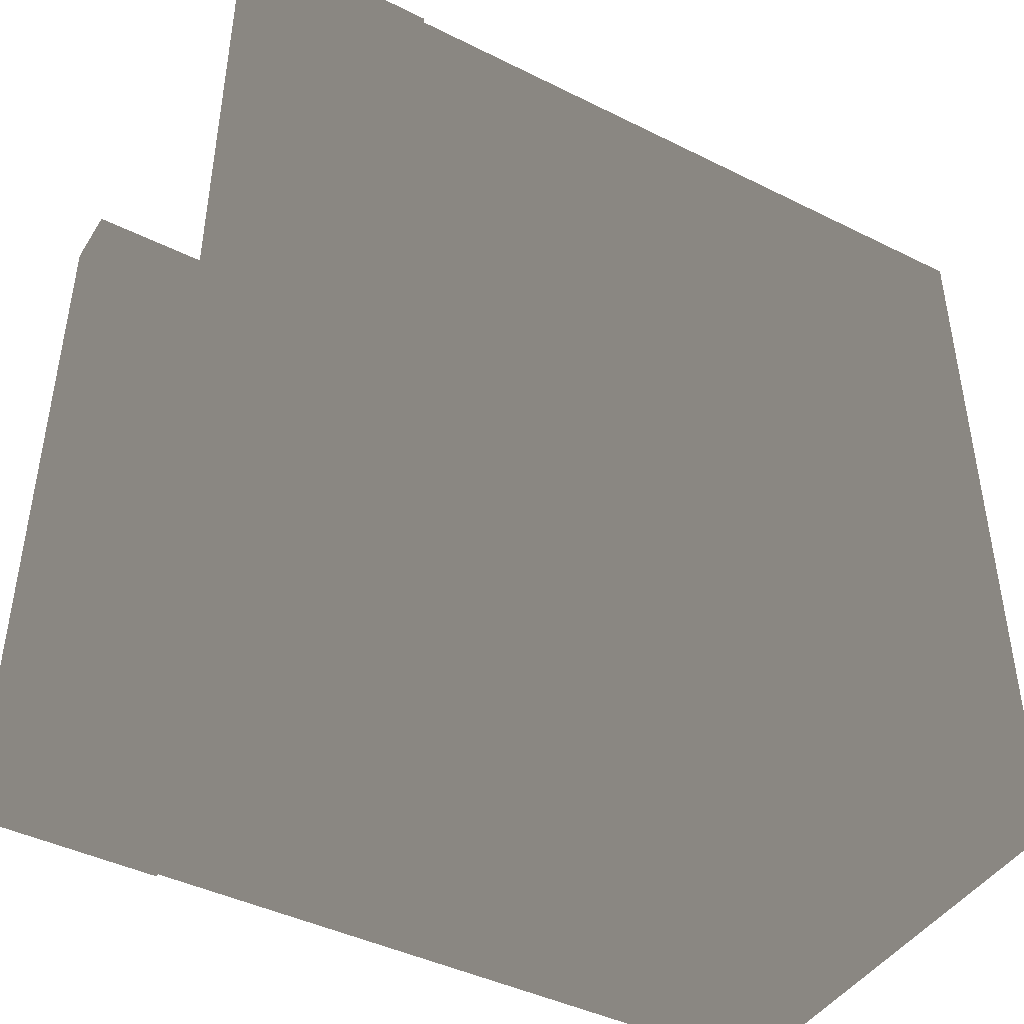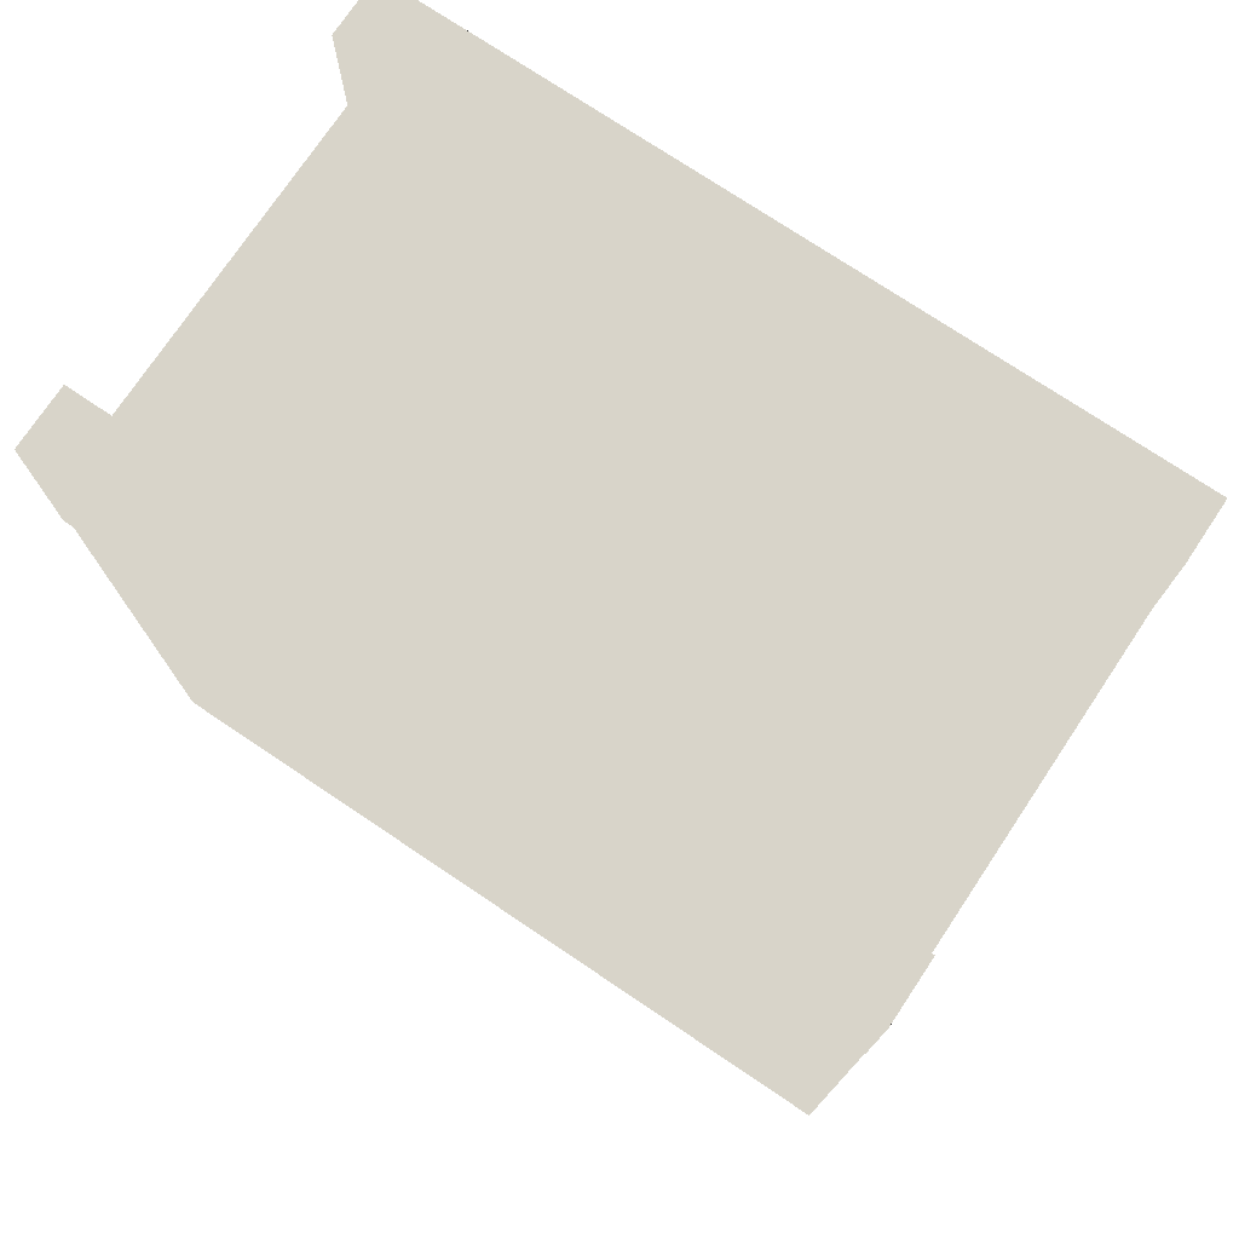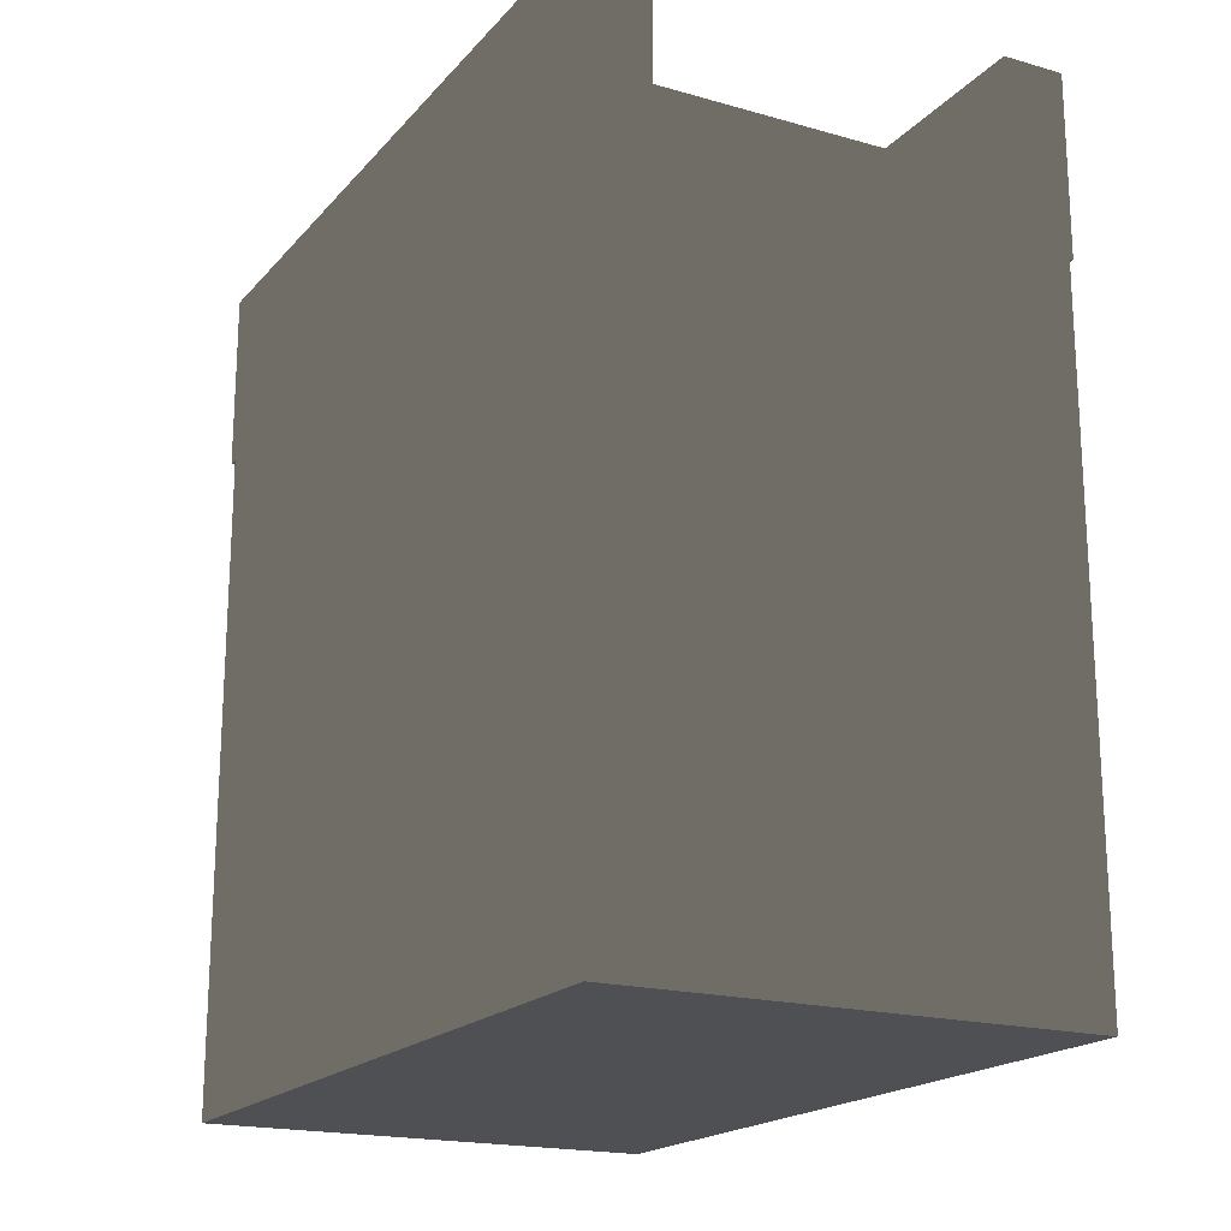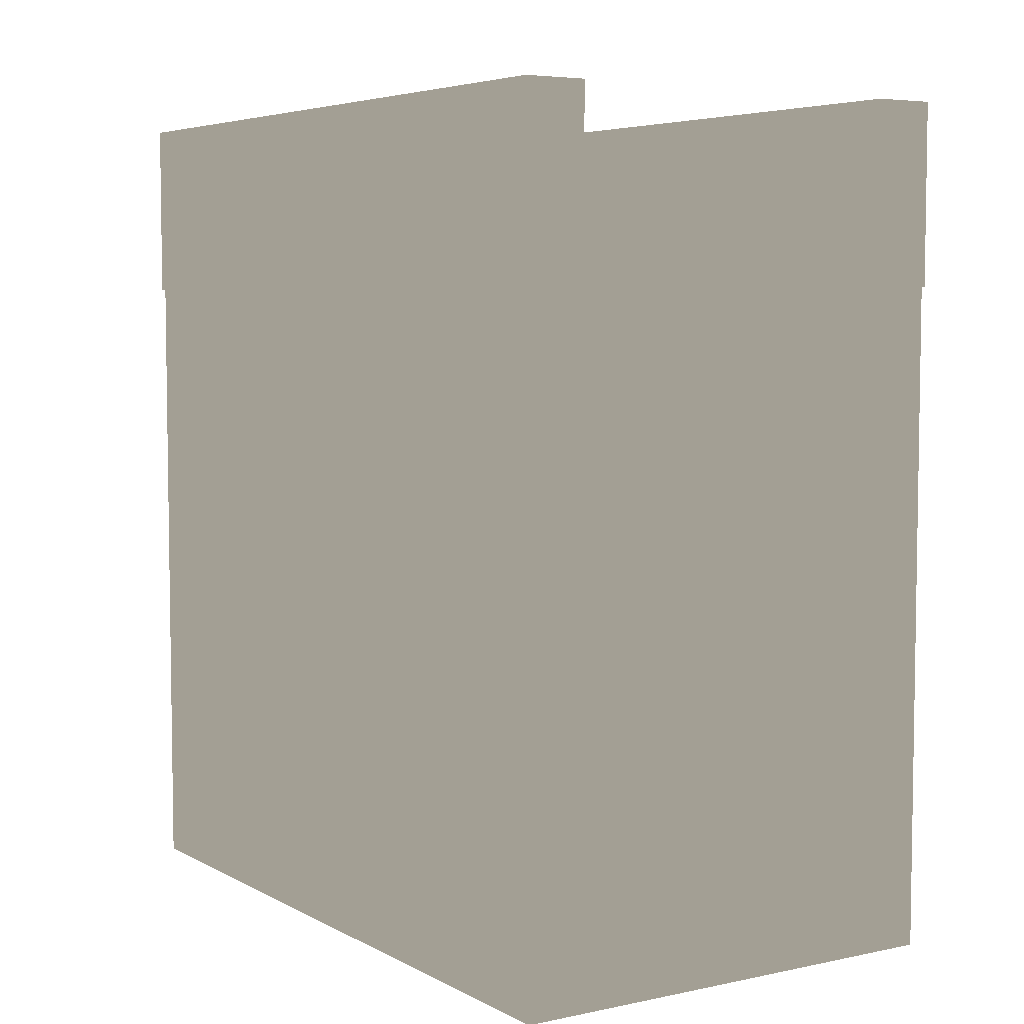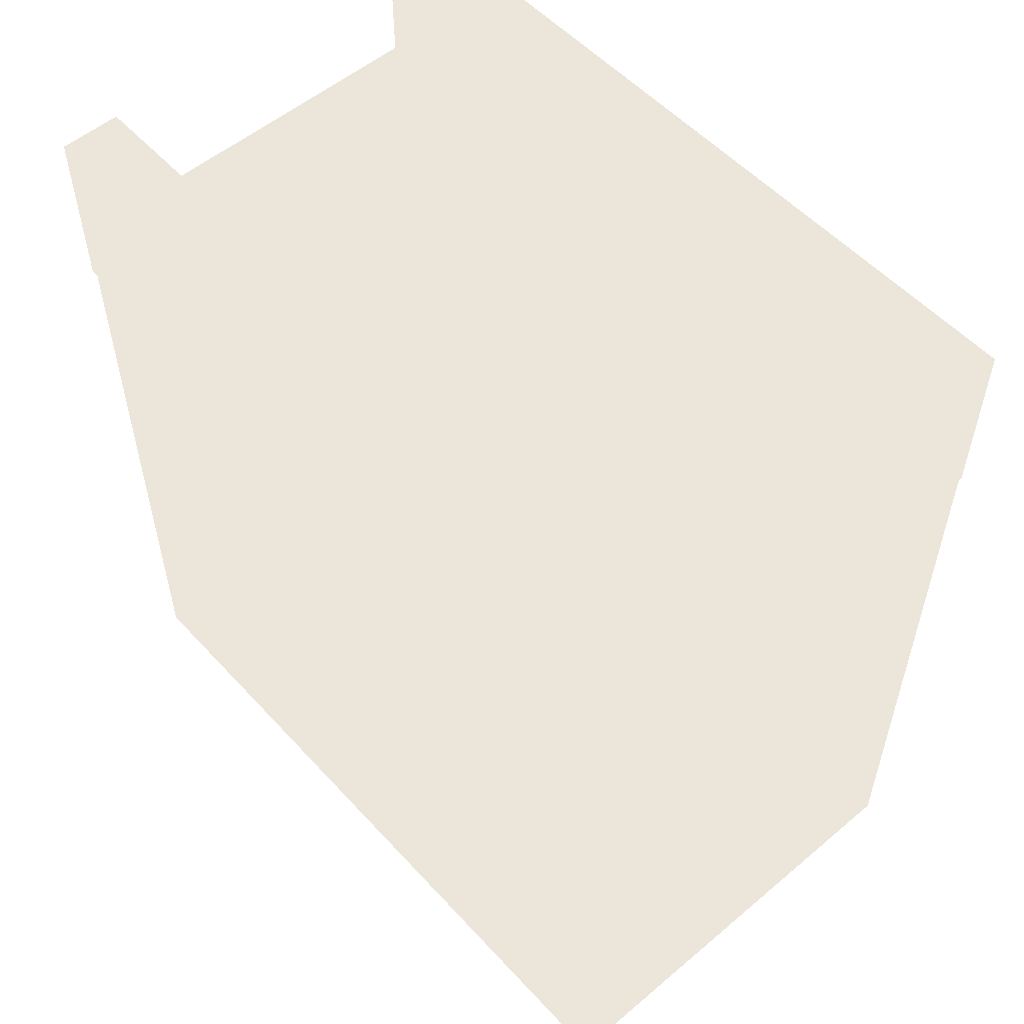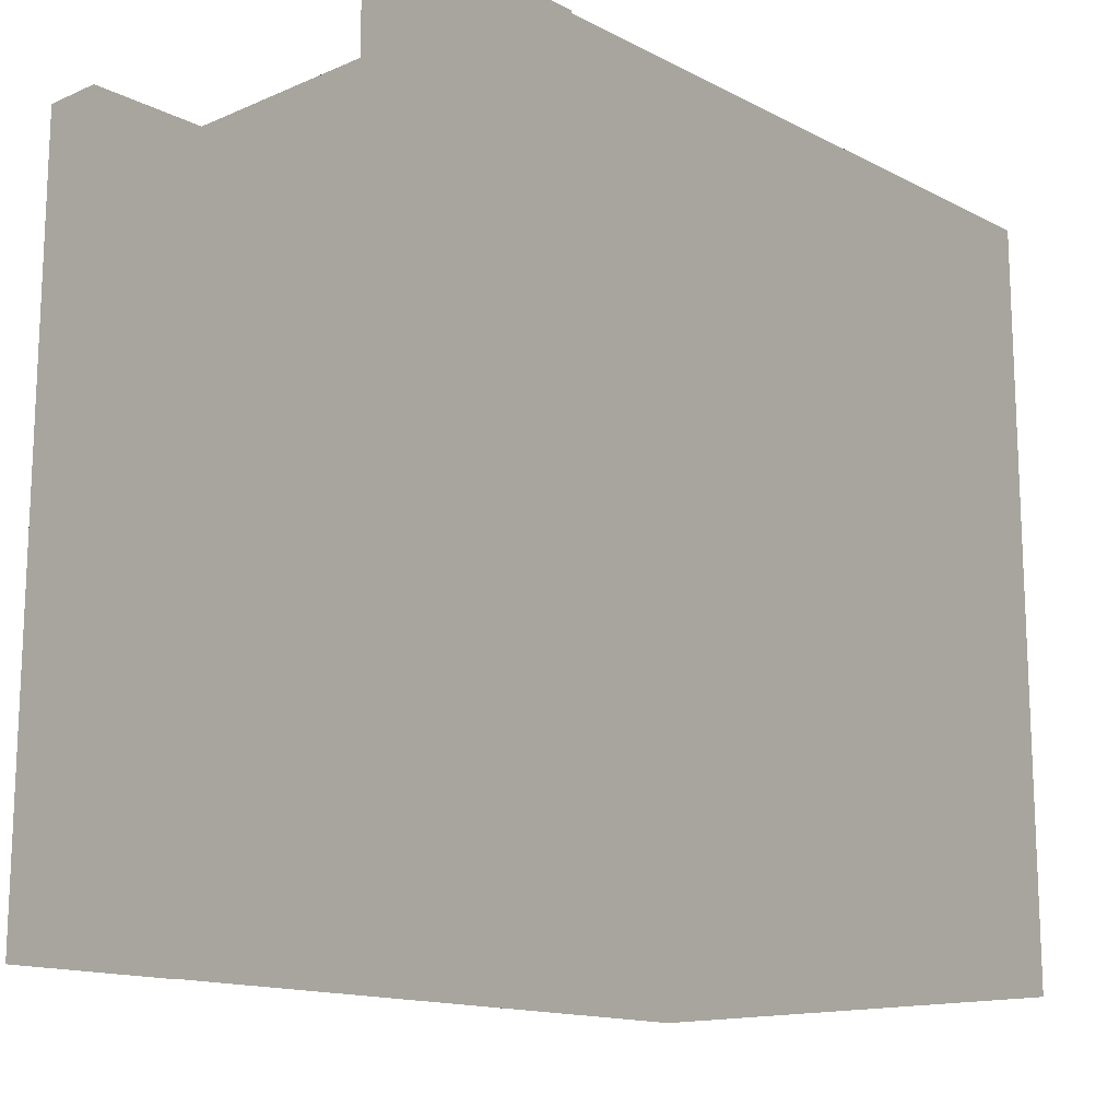
<metadata>
{"format":"obj","ext":"obj","renderer":"f3d","projection":"perspective","resolution":1024,"background":"white","views":[{"elev":-43.6,"azim":-120.3,"up":"+Z"},{"elev":75.1,"azim":-56.2,"up":"+Y"},{"elev":-19.0,"azim":-28.2,"up":"+Y"},{"elev":5.4,"azim":147.1,"up":"+Y"},{"elev":54.6,"azim":-41.6,"up":"+Y"},{"elev":-14.6,"azim":-137.4,"up":"+Z"}]}
</metadata>
<code>
v 112.5 380 250
v 152.5 380 250
v 112.5 380 -250
v 152.5 380 -250
v -152.5 380 250
v -112.5 380 250
v -152.5 380 -250
v -112.5 380 -250
v -150 300 250
v -150 300 -250
v 150 300 250
v 150 300 -250
v 112.5 380 250
v 112.5 380 -250
v 152.5 380 250
v -112.5 380 -250
v -152.5 380 -250
v -112.5 380 250
v -152.5 380 250
v -150 -166.8 250
v -150 -166.8 -250
v 150 -166.8 250
v 150 -166.8 -250
v 152.5 263 250
v 112.5 263 -250
v 152.5 263 -250
v 112.5 263 250
v 112.5 263 -250
v 152.5 263 250
v -112.5 263 -250
v -152.5 263 -250
v -112.5 263 250
v -152.5 263 250
f 1 2 3
f 2 4 3
f 5 6 7
f 6 8 7
f 11 23 12
f 11 9 20
f 23 10 12
f 9 10 21
f 4 25 3
f 2 26 4
f 10 9 11
f 11 22 23
f 11 20 22
f 23 21 10
f 9 21 20
f 4 26 25
f 2 24 26
f 10 11 12
f 19 17 31
f 18 19 33
f 16 18 32
f 17 16 30
f 15 13 27
f 13 14 28
f 19 31 33
f 18 33 32
f 16 32 30
f 17 30 31
f 15 27 29
f 13 28 27

</code>
